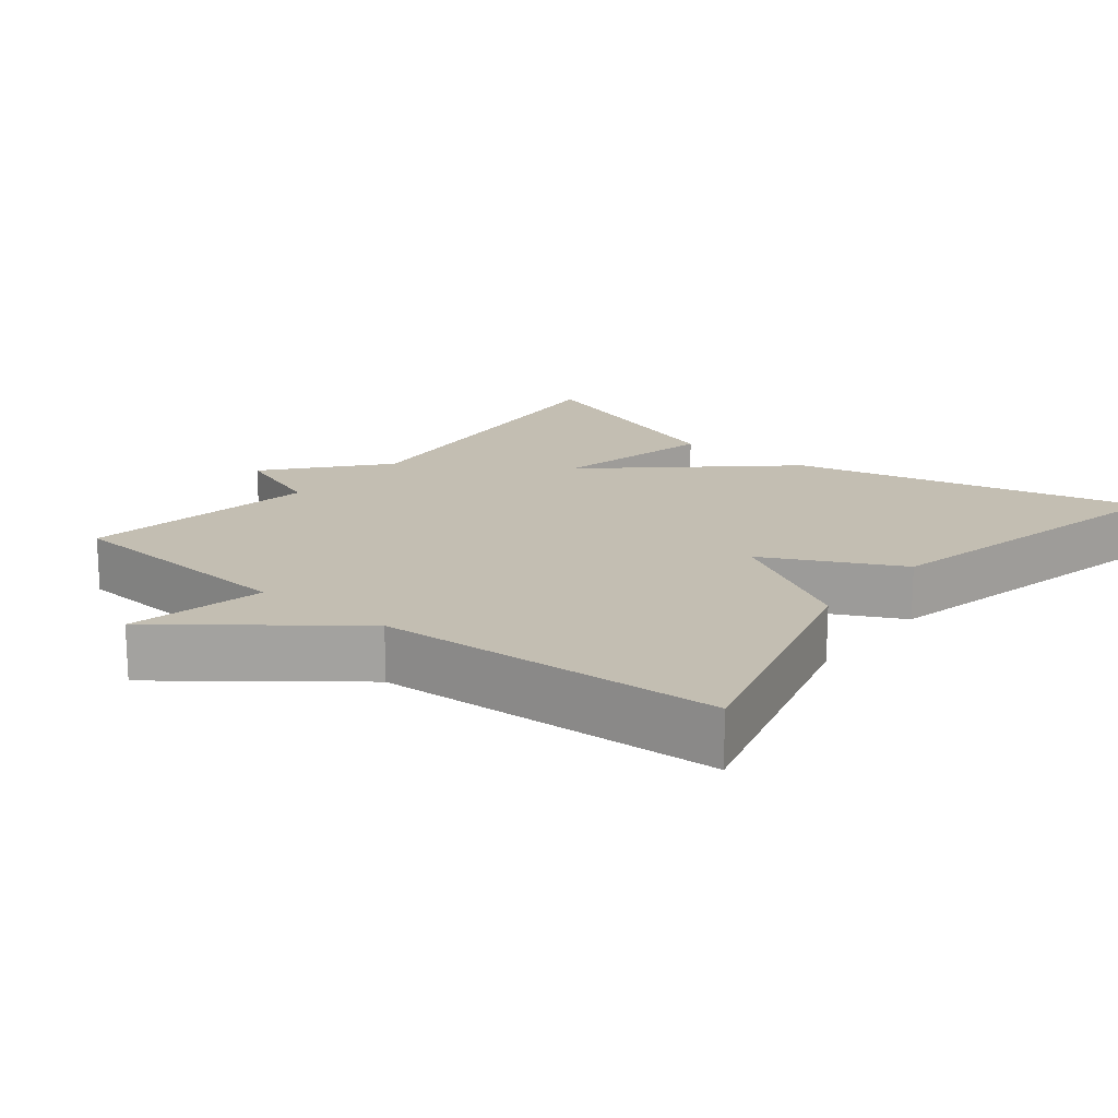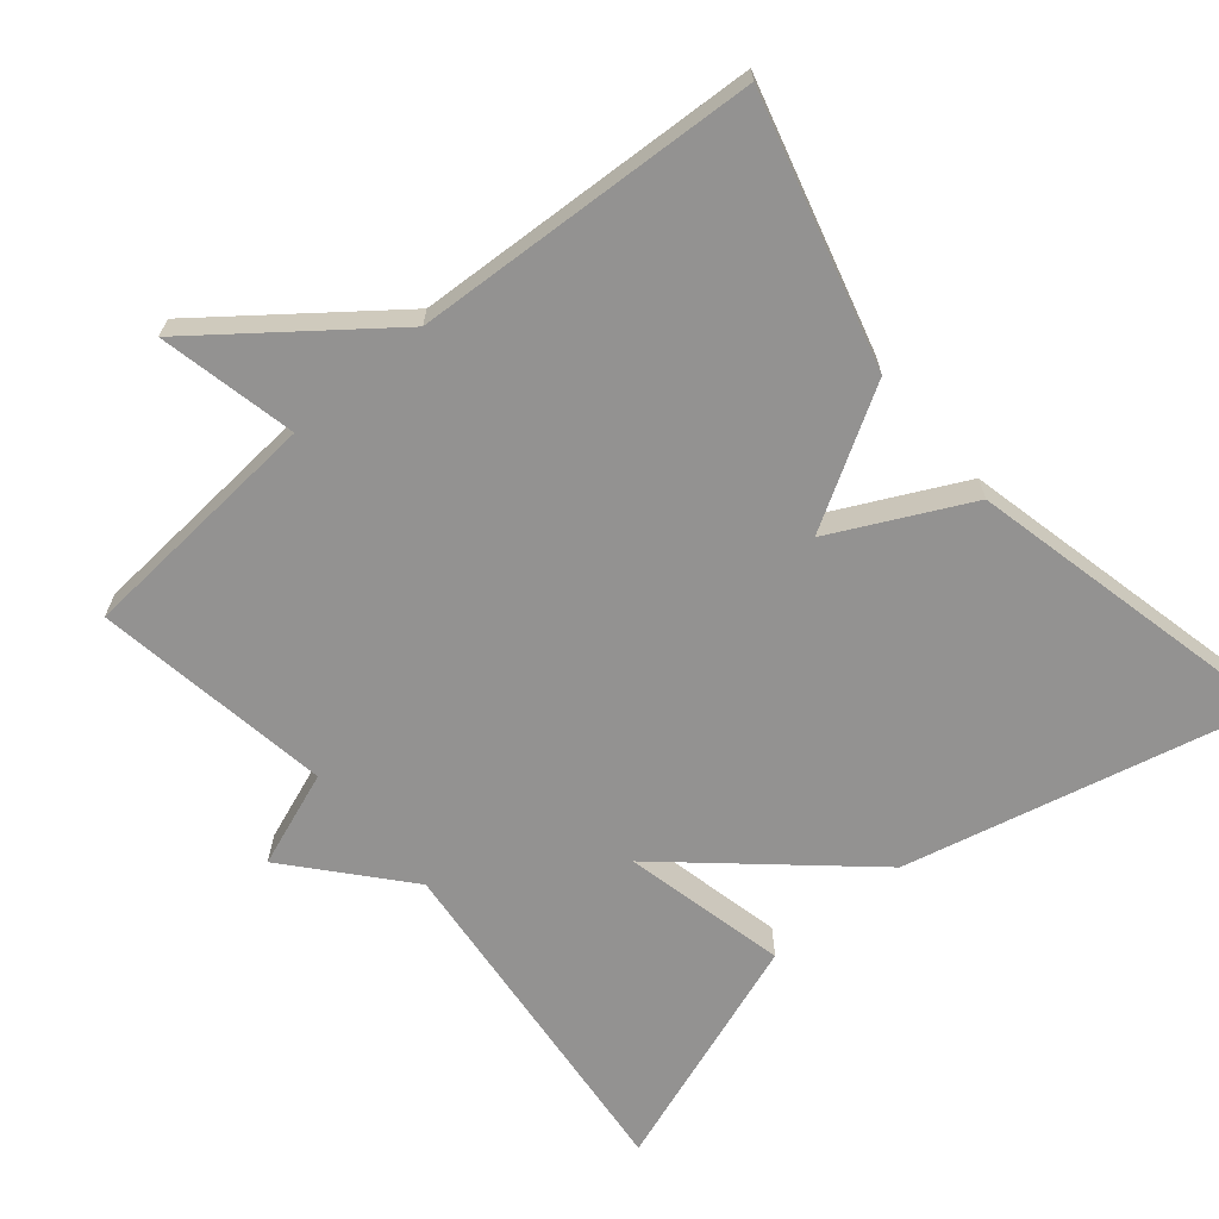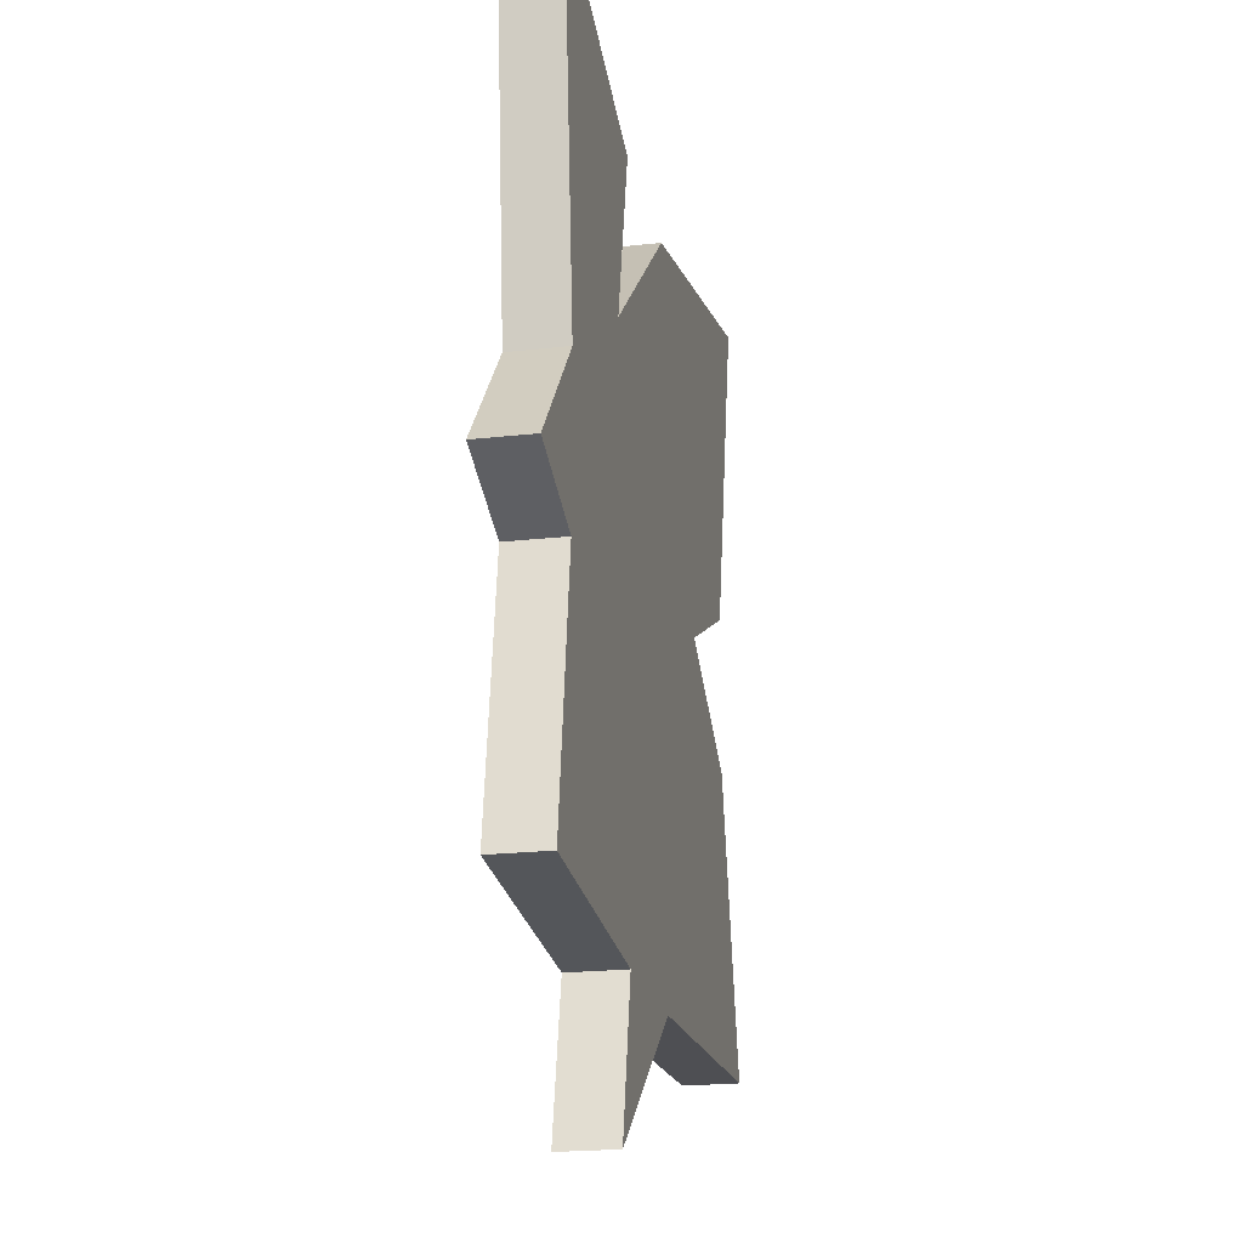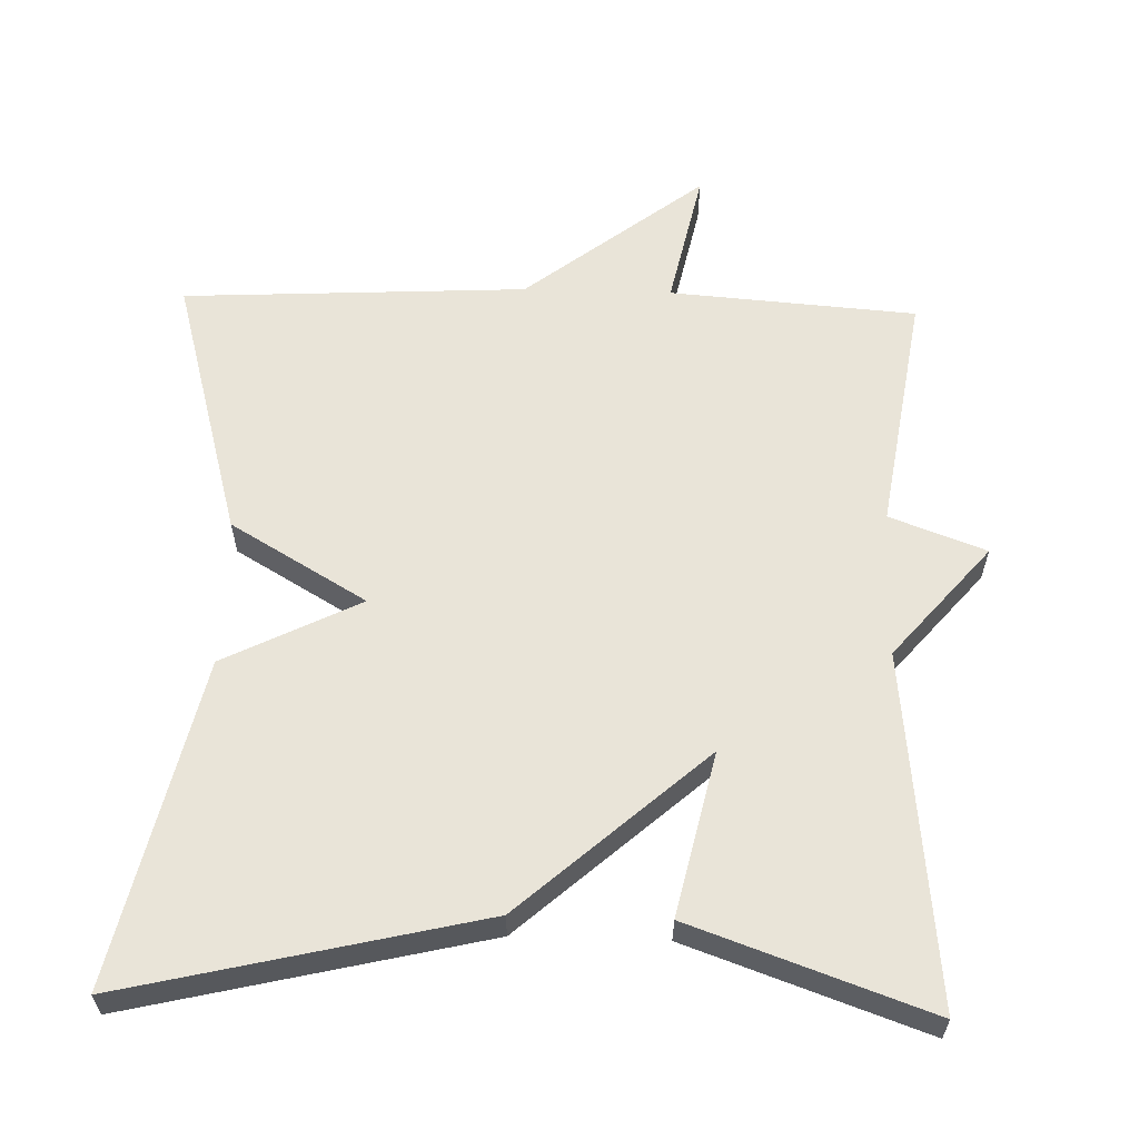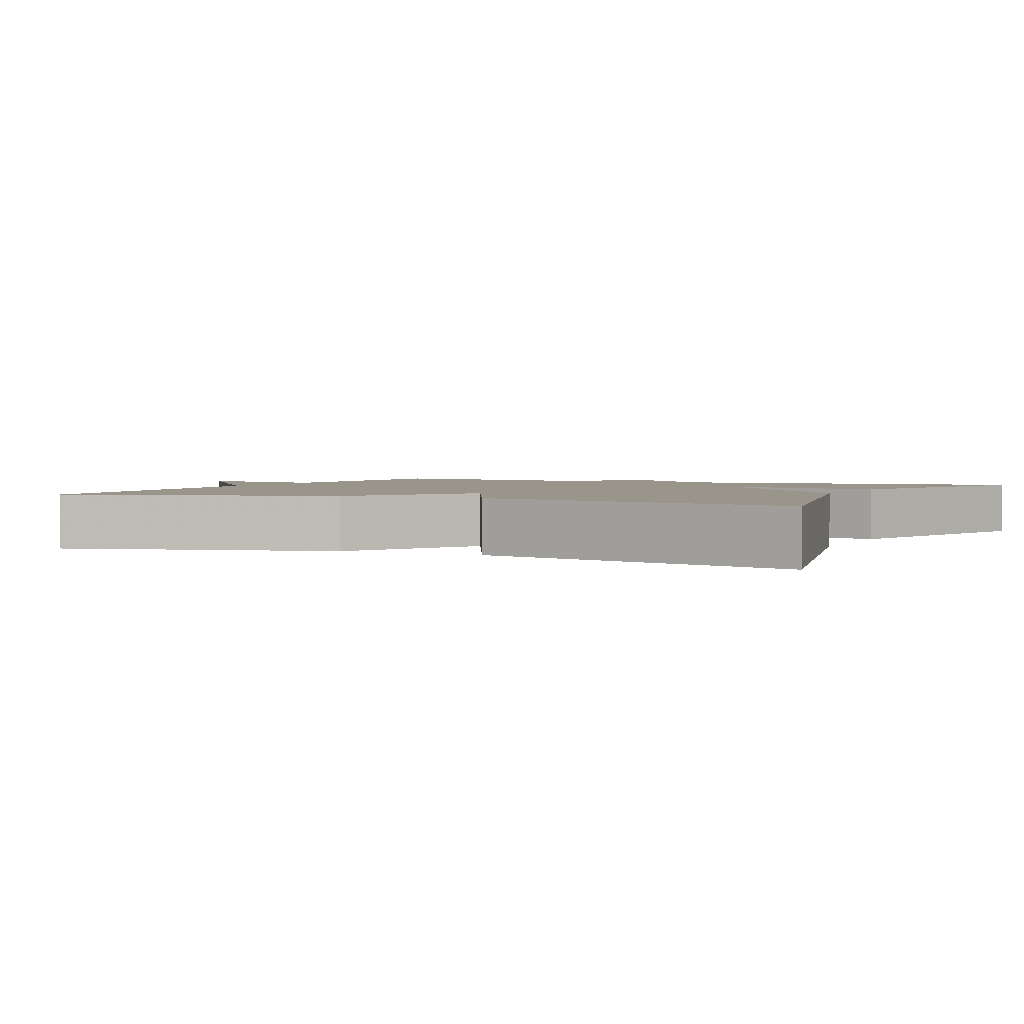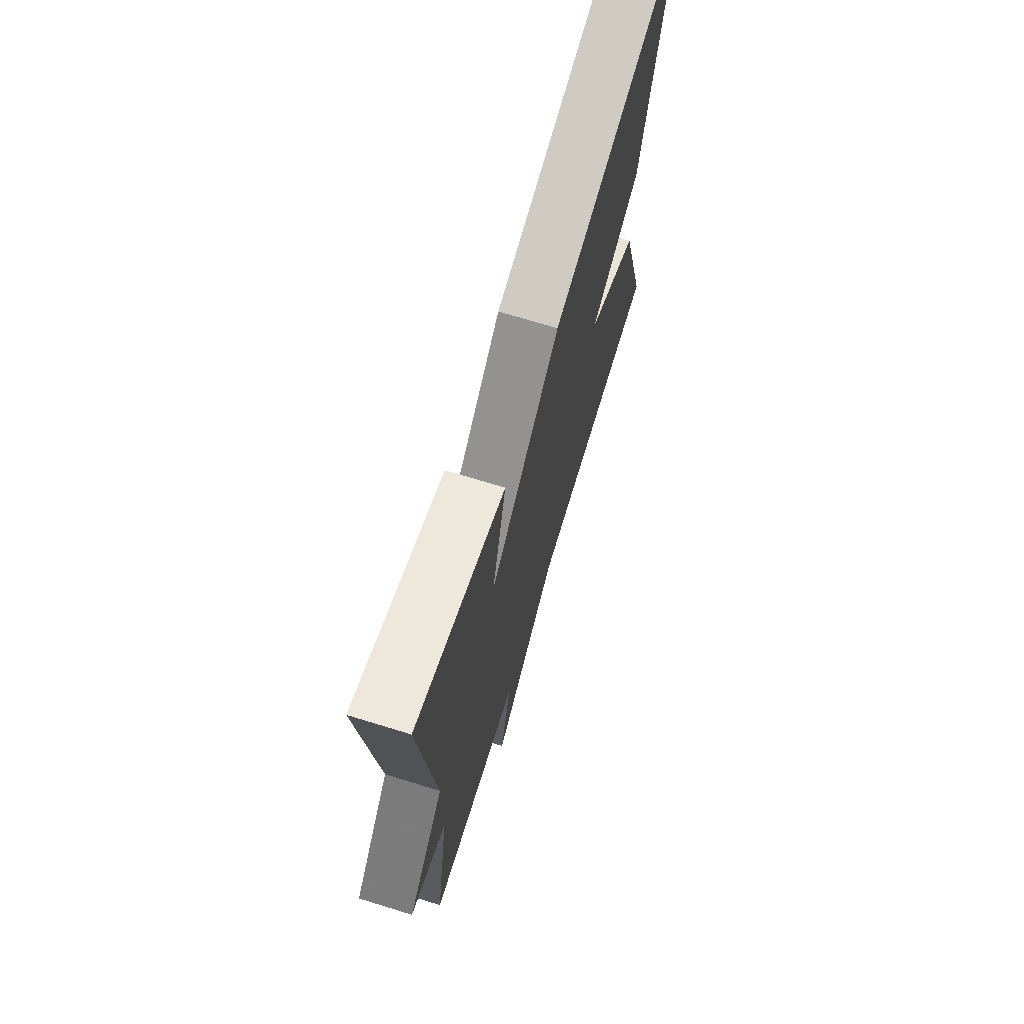
<metadata>
{"format":"obj","ext":"obj","renderer":"f3d","projection":"perspective","resolution":1024,"background":"white","views":[{"elev":17.3,"azim":-141.4,"up":"+Y"},{"elev":-66.4,"azim":-139.9,"up":"+Y"},{"elev":-21.1,"azim":101.5,"up":"+Z"},{"elev":60.6,"azim":1.7,"up":"+Y"},{"elev":2.2,"azim":-64.9,"up":"+Y"},{"elev":70.8,"azim":107.1,"up":"+Z"}]}
</metadata>
<code>
v -0.5 0.07 -0.5
v -0.4 0.07 -0.14
v -0.216 0.07 -0.032
v -0.4 0.07 0.06
v -0.5 0.07 0.5
v -0.021 0.07 0.387
v 0.229 0.07 0.165
v 0.179 0.07 0.387
v 0.5 0.07 0.5
v 0.45 0.07 0.023
v 0.58 0.07 -0.129
v 0.45 0.07 -0.177
v 0.5 0.07 -0.5
v 0.166 0.07 -0.525
v 0.206 0.07 -0.711
v -0.034 0.07 -0.525
v -0.5 0 -0.5
v -0.4 0 -0.14
v -0.216 0 -0.032
v -0.4 0 0.06
v -0.5 0 0.5
v -0.021 0 0.387
v 0.229 0 0.165
v 0.179 0 0.387
v 0.5 0 0.5
v 0.45 0 0.023
v 0.58 0 -0.129
v 0.45 0 -0.177
v 0.5 0 -0.5
v 0.166 0 -0.525
v 0.206 0 -0.711
v -0.034 0 -0.525
f 14 15 16
f 1 2 3
f 16 1 3
f 14 16 3
f 13 14 3
f 12 13 3
f 3 4 5
f 12 3 5
f 11 12 5
f 10 11 5
f 7 8 9 10
f 7 10 5
f 5 6 7
f 32 31 30
f 19 18 17
f 19 17 32
f 19 32 30
f 19 30 29
f 19 29 28
f 21 20 19
f 21 19 28
f 21 28 27
f 21 27 26
f 26 25 24 23
f 21 26 23
f 23 22 21
f 1 17 18 2
f 2 18 19 3
f 3 19 20 4
f 4 20 21 5
f 5 21 22 6
f 6 22 23 7
f 7 23 24 8
f 8 24 25 9
f 9 25 26 10
f 10 26 27 11
f 11 27 28 12
f 12 28 29 13
f 13 29 30 14
f 14 30 31 15
f 15 31 32 16
f 16 32 17 1

</code>
